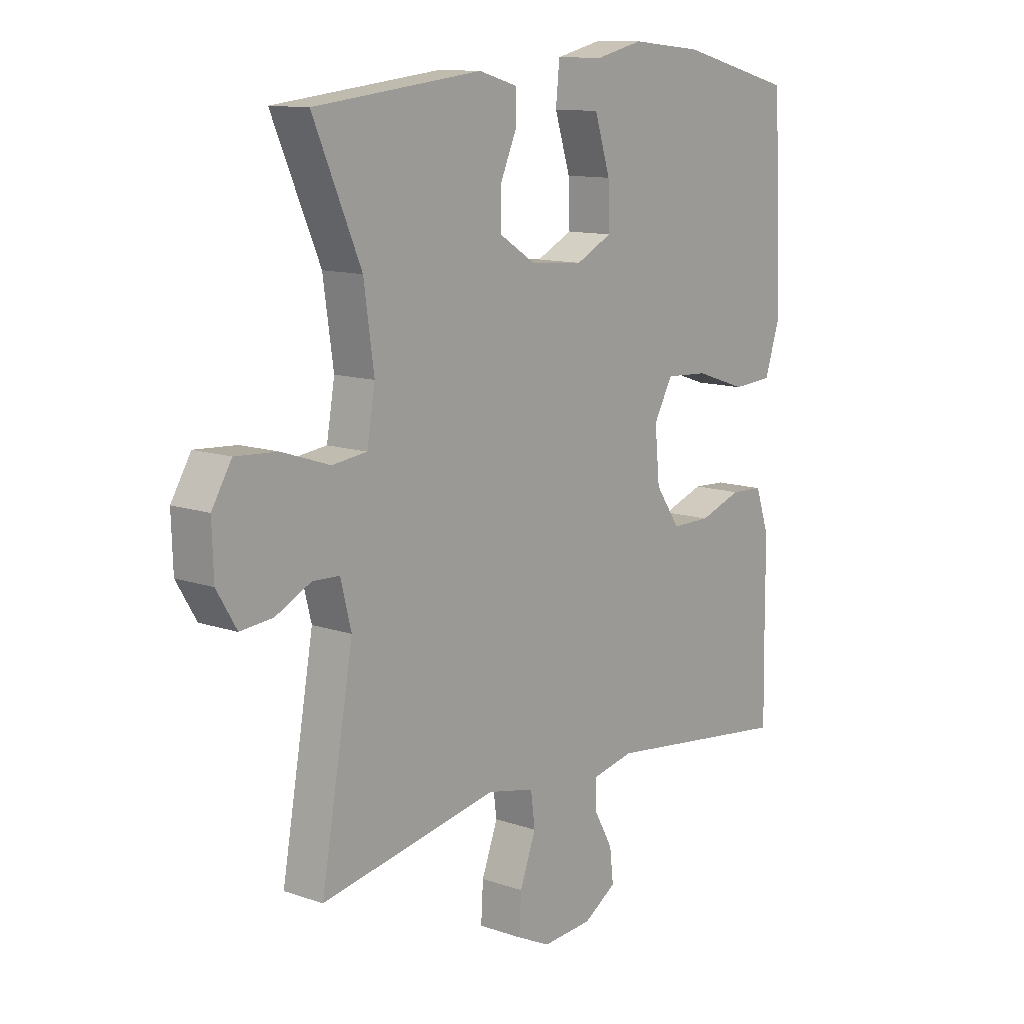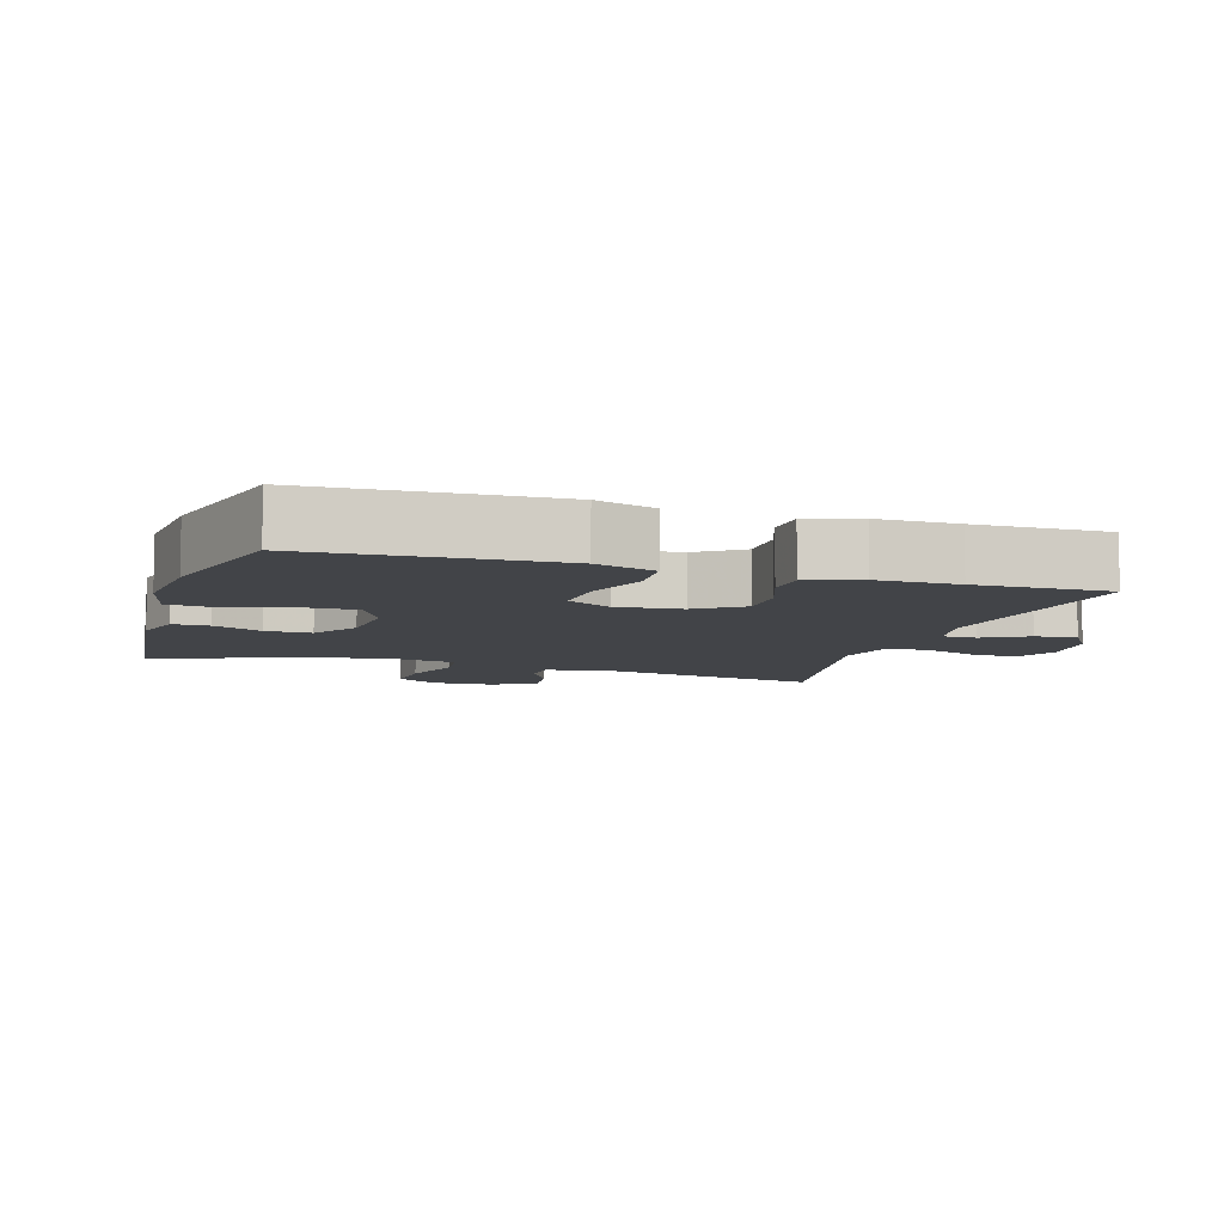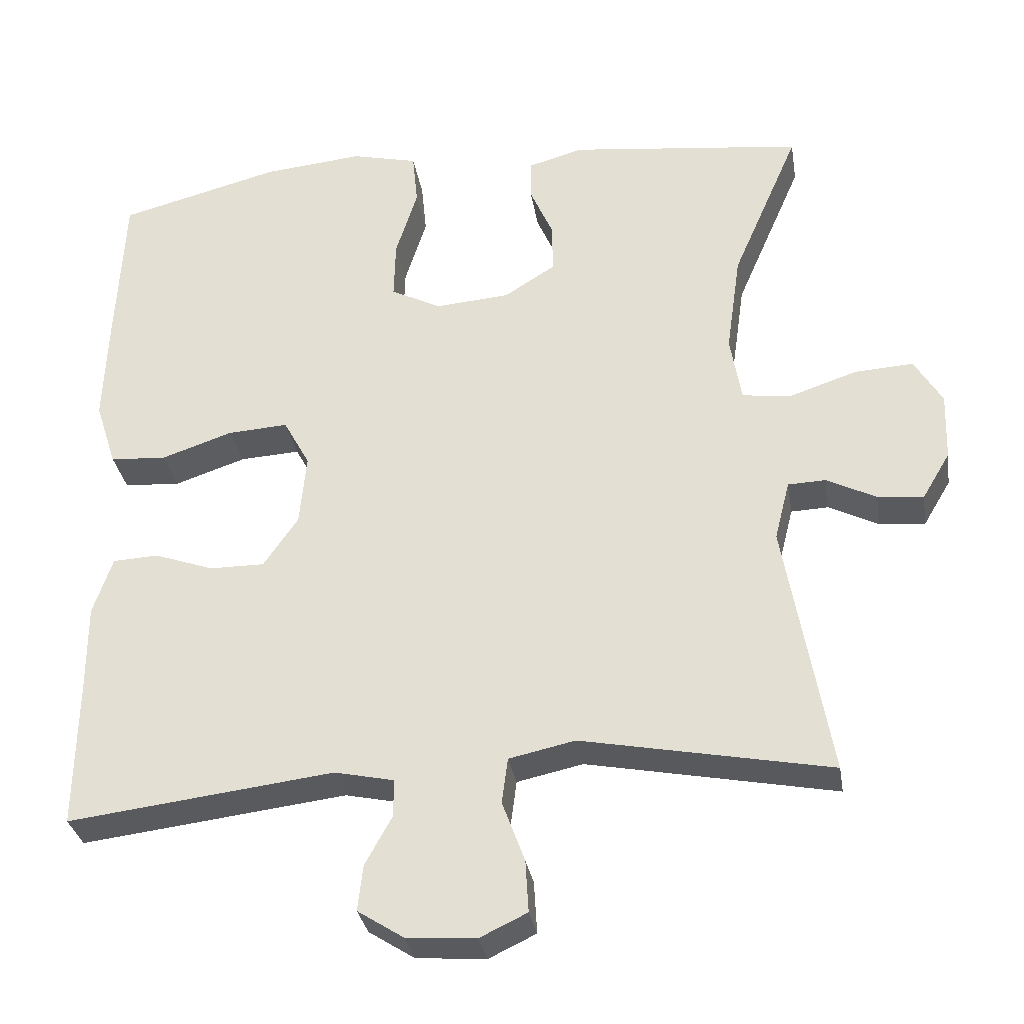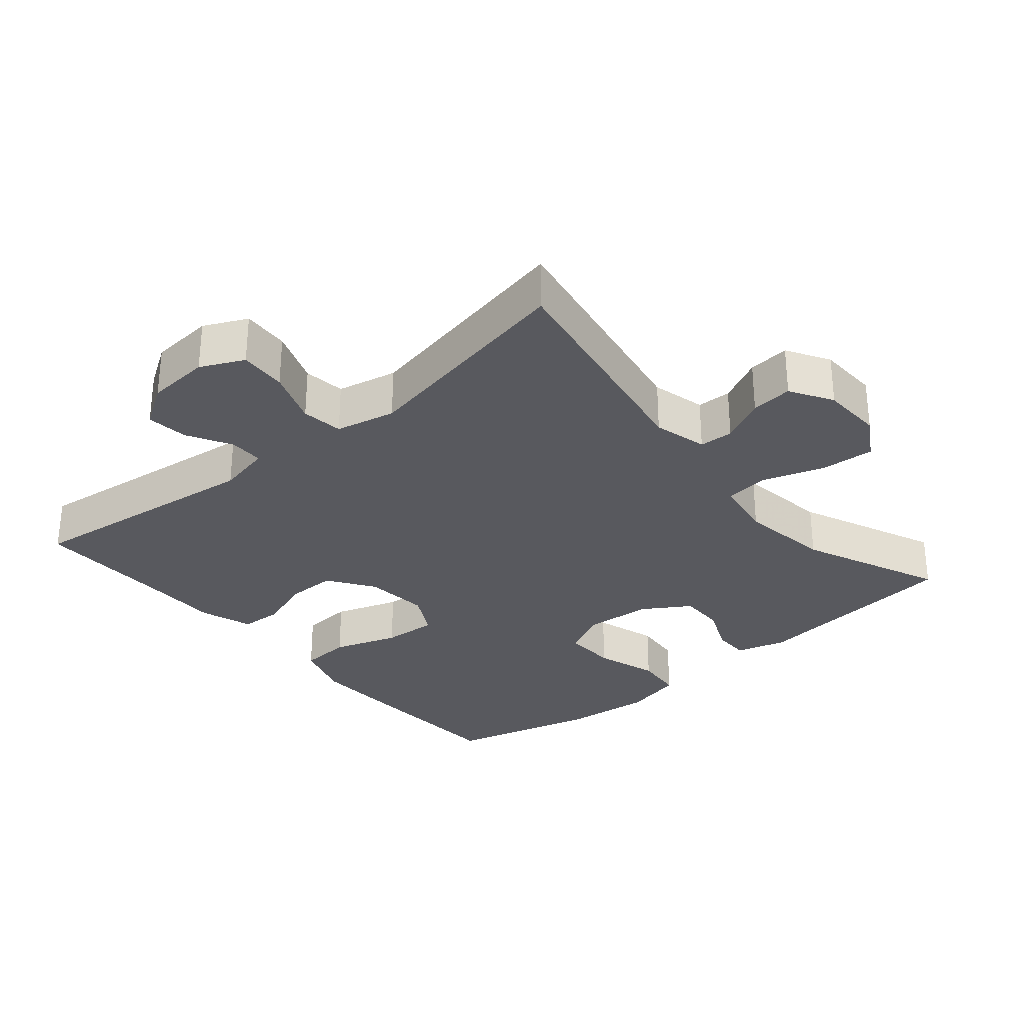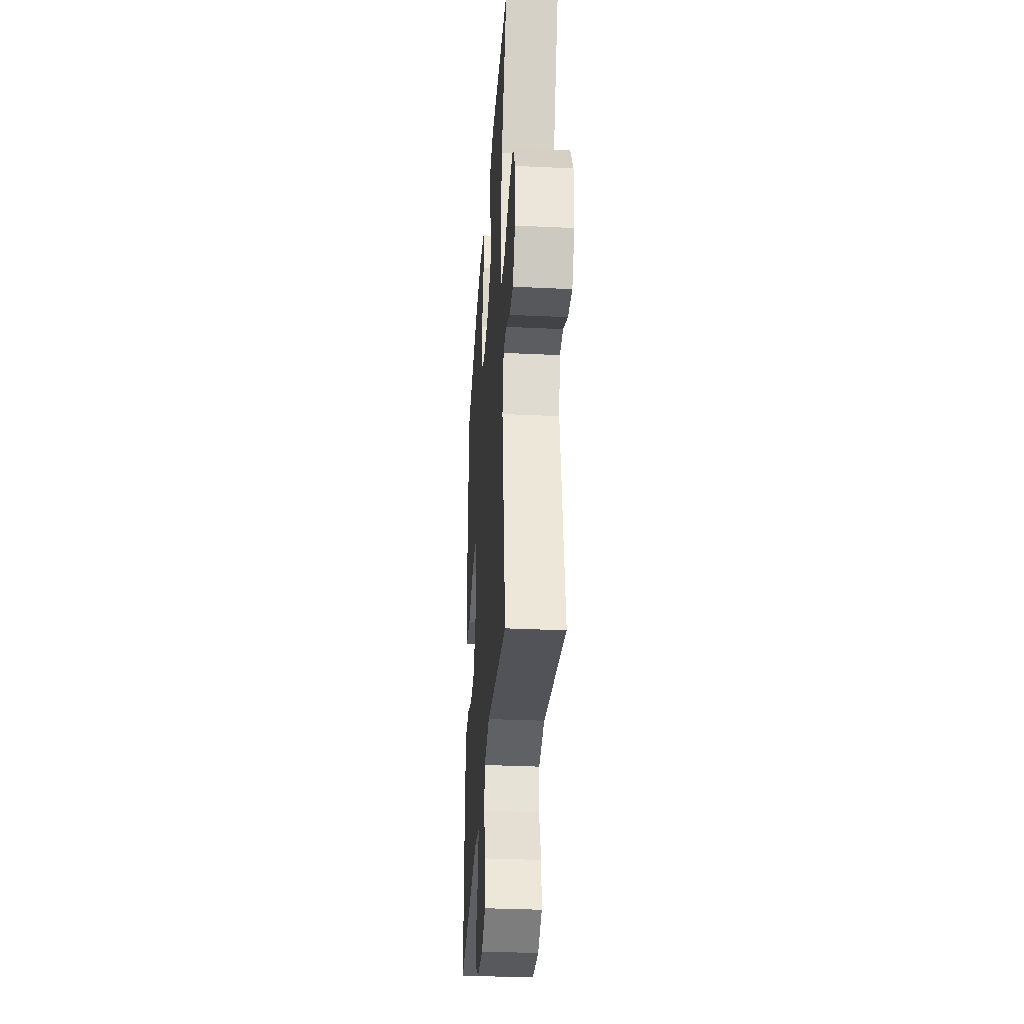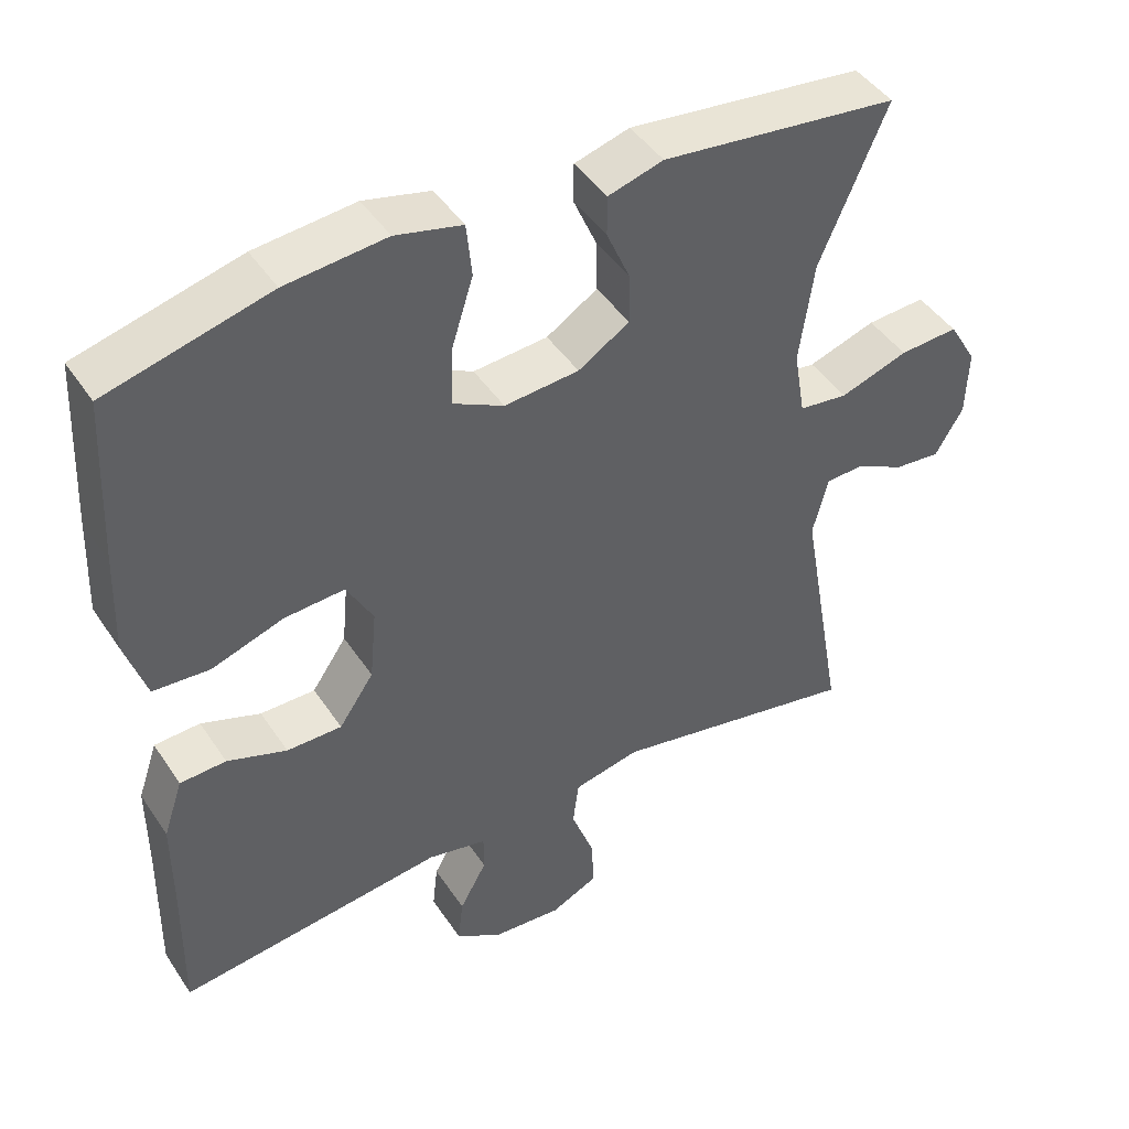
<metadata>
{"format":"obj","ext":"obj","renderer":"f3d","projection":"perspective","resolution":1024,"background":"white","views":[{"elev":11.8,"azim":-50.4,"up":"+Z"},{"elev":-7.9,"azim":72.7,"up":"+Y"},{"elev":-31.6,"azim":-170.8,"up":"+Z"},{"elev":-30.3,"azim":-139.8,"up":"+Y"},{"elev":-33.5,"azim":-93.7,"up":"+Z"},{"elev":44.8,"azim":148.5,"up":"+Z"}]}
</metadata>
<code>
v -0.5 0.07 0.5
v -0.187 0.07 0.536
v -0.114 0.07 0.515
v -0.114 0.07 0.462
v -0.145 0.07 0.391
v -0.146 0.07 0.324
v -0.078 0.07 0.281
v 0.021 0.07 0.273
v 0.088 0.07 0.307
v 0.086 0.07 0.385
v 0.057 0.07 0.477
v 0.064 0.07 0.548
v 0.152 0.07 0.569
v 0.285 0.07 0.556
v 0.5 0.07 0.5
v 0.511 0.07 0.277
v 0.516 0.07 0.146
v 0.488 0.07 0.059
v 0.413 0.07 0.054
v 0.318 0.07 0.086
v 0.238 0.07 0.091
v 0.203 0.07 0.027
v 0.212 0.07 -0.068
v 0.258 0.07 -0.135
v 0.331 0.07 -0.135
v 0.41 0.07 -0.107
v 0.471 0.07 -0.11
v 0.497 0.07 -0.187
v 0.497 0.07 -0.305
v 0.5 0.07 -0.5
v 0.146 0.07 -0.457
v 0.067 0.07 -0.474
v 0.067 0.07 -0.524
v 0.103 0.07 -0.589
v 0.11 0.07 -0.65
v 0.049 0.07 -0.689
v -0.044 0.07 -0.696
v -0.107 0.07 -0.666
v -0.103 0.07 -0.597
v -0.073 0.07 -0.516
v -0.081 0.07 -0.455
v -0.169 0.07 -0.436
v -0.5 0.07 -0.5
v -0.44 0.07 -0.158
v -0.46 0.07 -0.079
v -0.51 0.07 -0.077
v -0.576 0.07 -0.11
v -0.637 0.07 -0.116
v -0.674 0.07 -0.054
v -0.677 0.07 0.036
v -0.64 0.07 0.098
v -0.562 0.07 0.093
v -0.472 0.07 0.063
v -0.407 0.07 0.071
v -0.392 0.07 0.16
v -0.411 0.07 0.294
v -0.5 0 0.5
v -0.187 0 0.536
v -0.114 0 0.515
v -0.114 0 0.462
v -0.145 0 0.391
v -0.146 0 0.324
v -0.078 0 0.281
v 0.021 0 0.273
v 0.088 0 0.307
v 0.086 0 0.385
v 0.057 0 0.477
v 0.064 0 0.548
v 0.152 0 0.569
v 0.285 0 0.556
v 0.5 0 0.5
v 0.511 0 0.277
v 0.516 0 0.146
v 0.488 0 0.059
v 0.413 0 0.054
v 0.318 0 0.086
v 0.238 0 0.091
v 0.203 0 0.027
v 0.212 0 -0.068
v 0.258 0 -0.135
v 0.331 0 -0.135
v 0.41 0 -0.107
v 0.471 0 -0.11
v 0.497 0 -0.187
v 0.497 0 -0.305
v 0.5 0 -0.5
v 0.146 0 -0.457
v 0.067 0 -0.474
v 0.067 0 -0.524
v 0.103 0 -0.589
v 0.11 0 -0.65
v 0.049 0 -0.689
v -0.044 0 -0.696
v -0.107 0 -0.666
v -0.103 0 -0.597
v -0.073 0 -0.516
v -0.081 0 -0.455
v -0.169 0 -0.436
v -0.5 0 -0.5
v -0.44 0 -0.158
v -0.46 0 -0.079
v -0.51 0 -0.077
v -0.576 0 -0.11
v -0.637 0 -0.116
v -0.674 0 -0.054
v -0.677 0 0.036
v -0.64 0 0.098
v -0.562 0 0.093
v -0.472 0 0.063
v -0.407 0 0.071
v -0.392 0 0.16
v -0.411 0 0.294
f 50 51 52 53
f 50 53 54
f 49 50 54
f 46 47 48 49
f 45 46 49 54
f 44 45 54
f 42 43 44
f 41 42 44 54
f 37 38 39 40
f 37 40 41
f 36 37 41
f 33 34 35 36
f 32 33 36 41
f 31 32 41 54
f 29 30 31 54
f 25 26 27 28
f 24 25 28 29
f 17 18 19 20
f 17 20 21
f 16 17 21
f 15 16 21
f 14 15 21
f 13 14 21 22
f 10 11 12 13
f 9 10 13 22
f 2 3 4 5
f 56 1 2 5
f 55 56 5 6
f 24 29 54 55
f 23 24 55 6
f 8 9 22 23
f 7 8 23
f 6 7 23
f 109 108 107 106
f 110 109 106
f 110 106 105
f 105 104 103 102
f 110 105 102 101
f 110 101 100
f 100 99 98
f 110 100 98 97
f 96 95 94 93
f 97 96 93
f 97 93 92
f 92 91 90 89
f 97 92 89 88
f 110 97 88 87
f 110 87 86 85
f 84 83 82 81
f 85 84 81 80
f 76 75 74 73
f 77 76 73
f 77 73 72
f 77 72 71
f 77 71 70
f 78 77 70 69
f 69 68 67 66
f 78 69 66 65
f 61 60 59 58
f 61 58 57 112
f 62 61 112 111
f 111 110 85 80
f 62 111 80 79
f 79 78 65 64
f 79 64 63
f 79 63 62
f 1 57 58 2
f 2 58 59 3
f 3 59 60 4
f 4 60 61 5
f 5 61 62 6
f 6 62 63 7
f 7 63 64 8
f 8 64 65 9
f 9 65 66 10
f 10 66 67 11
f 11 67 68 12
f 12 68 69 13
f 13 69 70 14
f 14 70 71 15
f 15 71 72 16
f 16 72 73 17
f 17 73 74 18
f 18 74 75 19
f 19 75 76 20
f 20 76 77 21
f 21 77 78 22
f 22 78 79 23
f 23 79 80 24
f 24 80 81 25
f 25 81 82 26
f 26 82 83 27
f 27 83 84 28
f 28 84 85 29
f 29 85 86 30
f 30 86 87 31
f 31 87 88 32
f 32 88 89 33
f 33 89 90 34
f 34 90 91 35
f 35 91 92 36
f 36 92 93 37
f 37 93 94 38
f 38 94 95 39
f 39 95 96 40
f 40 96 97 41
f 41 97 98 42
f 42 98 99 43
f 43 99 100 44
f 44 100 101 45
f 45 101 102 46
f 46 102 103 47
f 47 103 104 48
f 48 104 105 49
f 49 105 106 50
f 50 106 107 51
f 51 107 108 52
f 52 108 109 53
f 53 109 110 54
f 54 110 111 55
f 55 111 112 56
f 56 112 57 1

</code>
